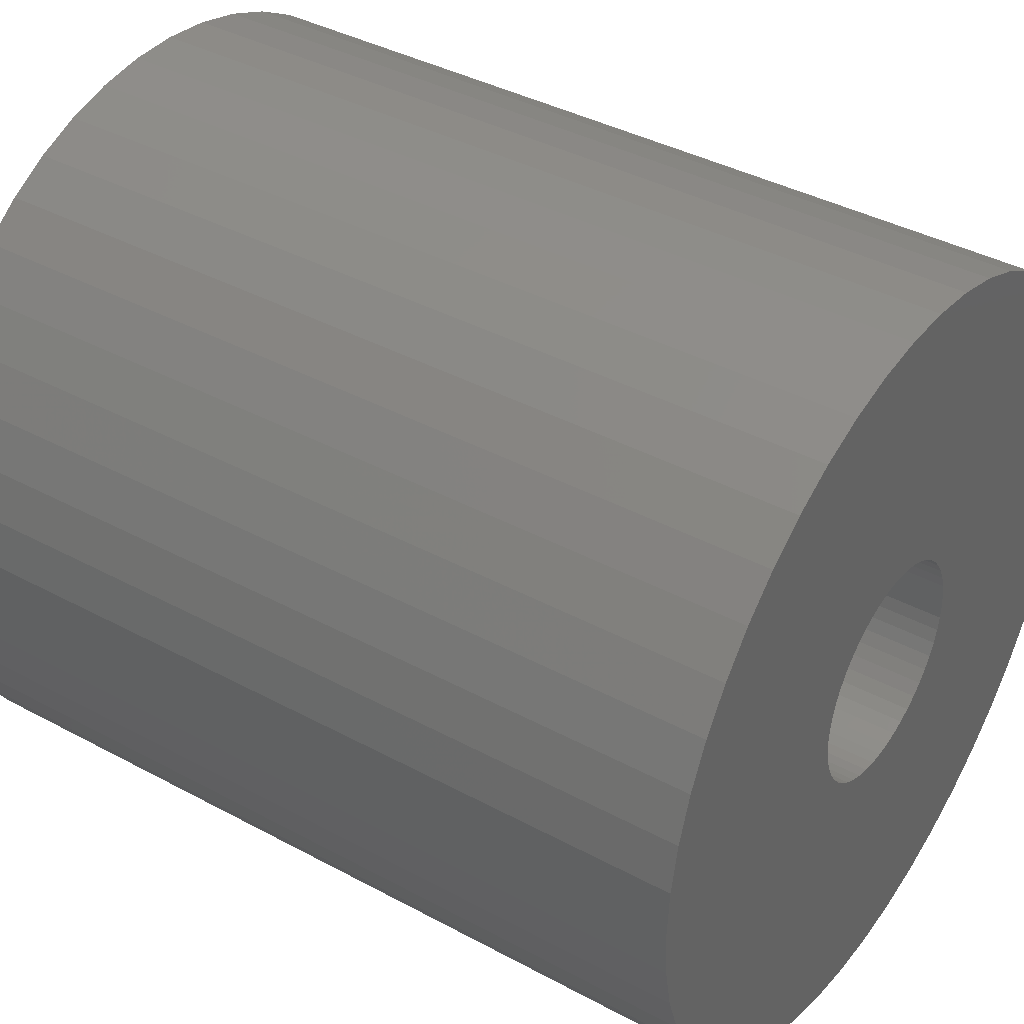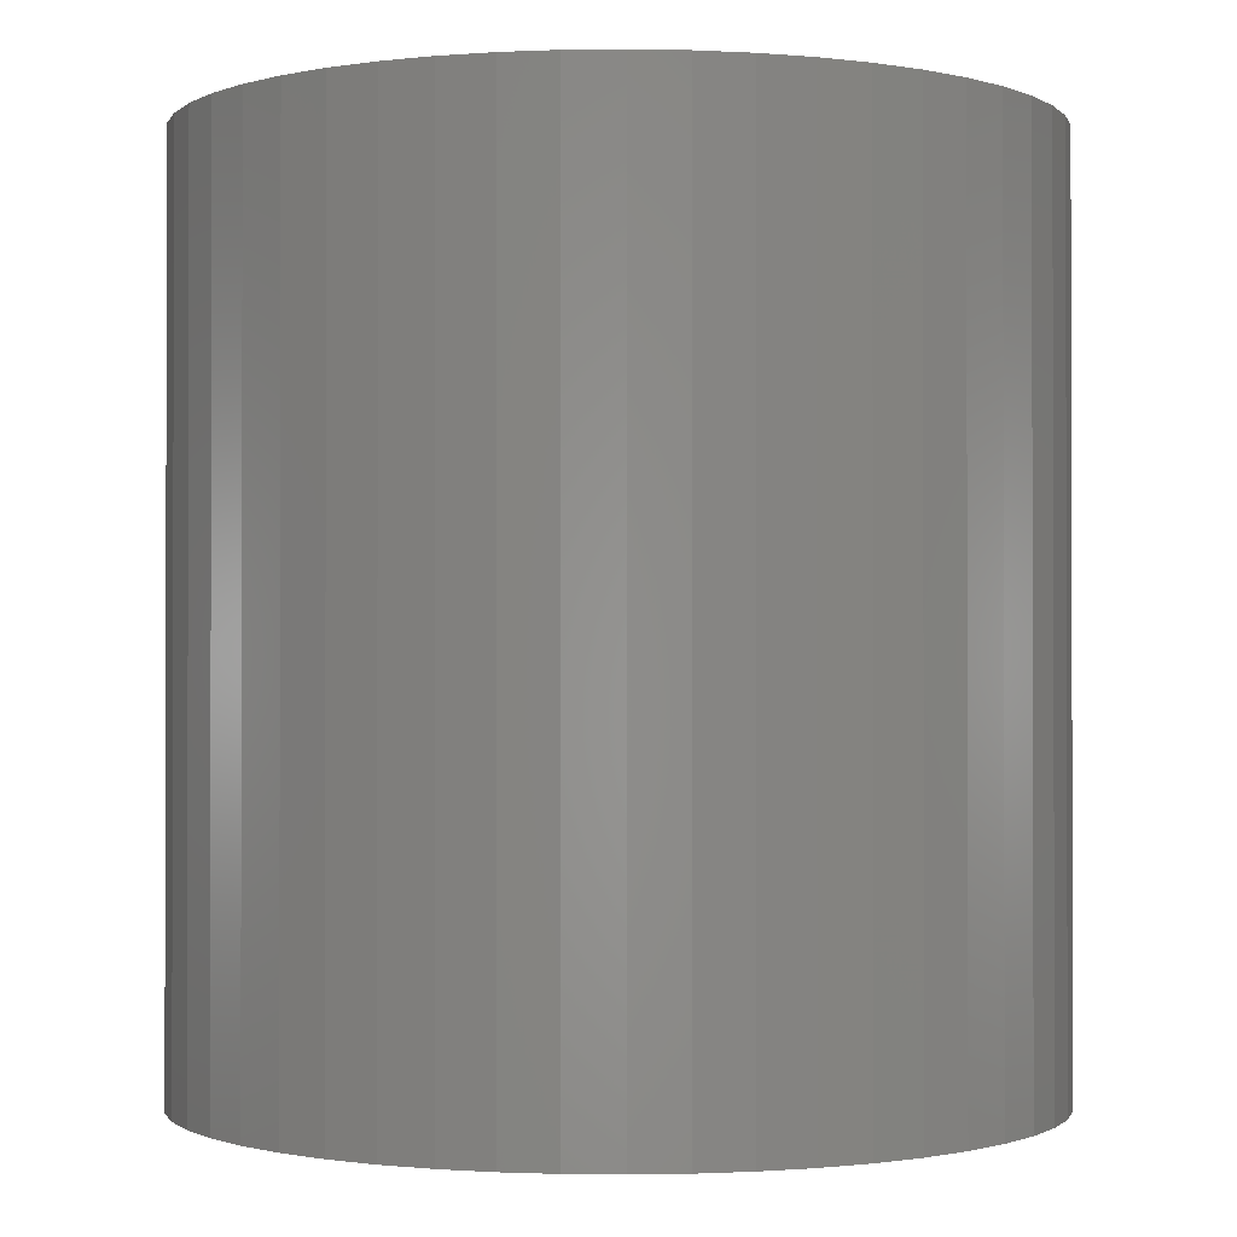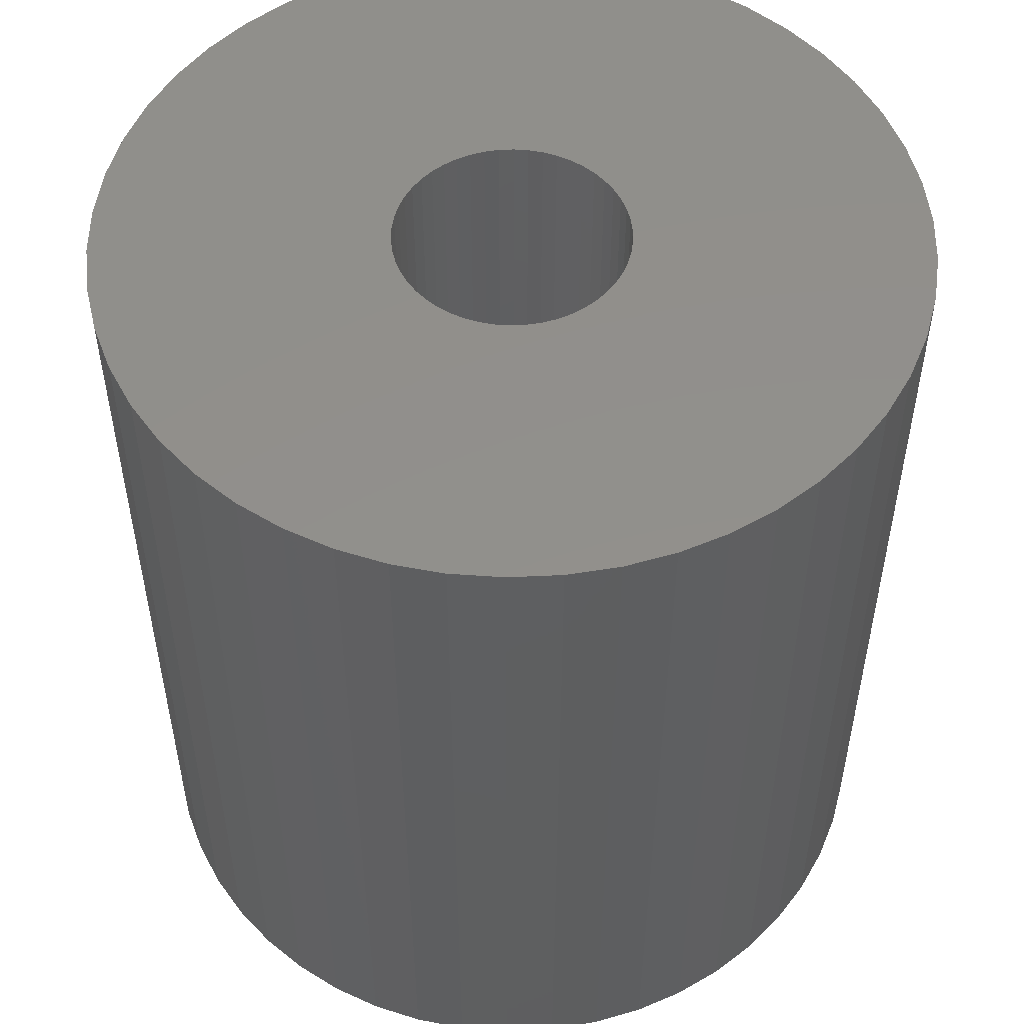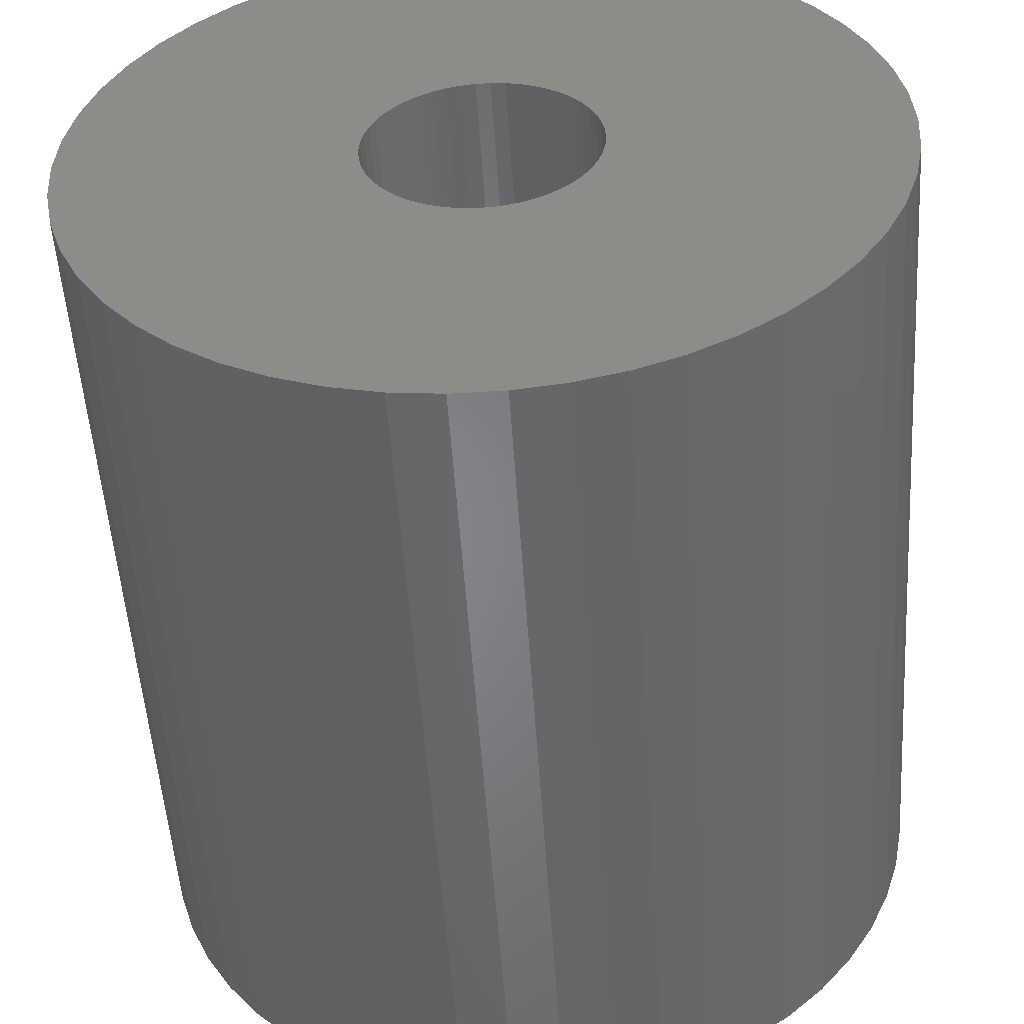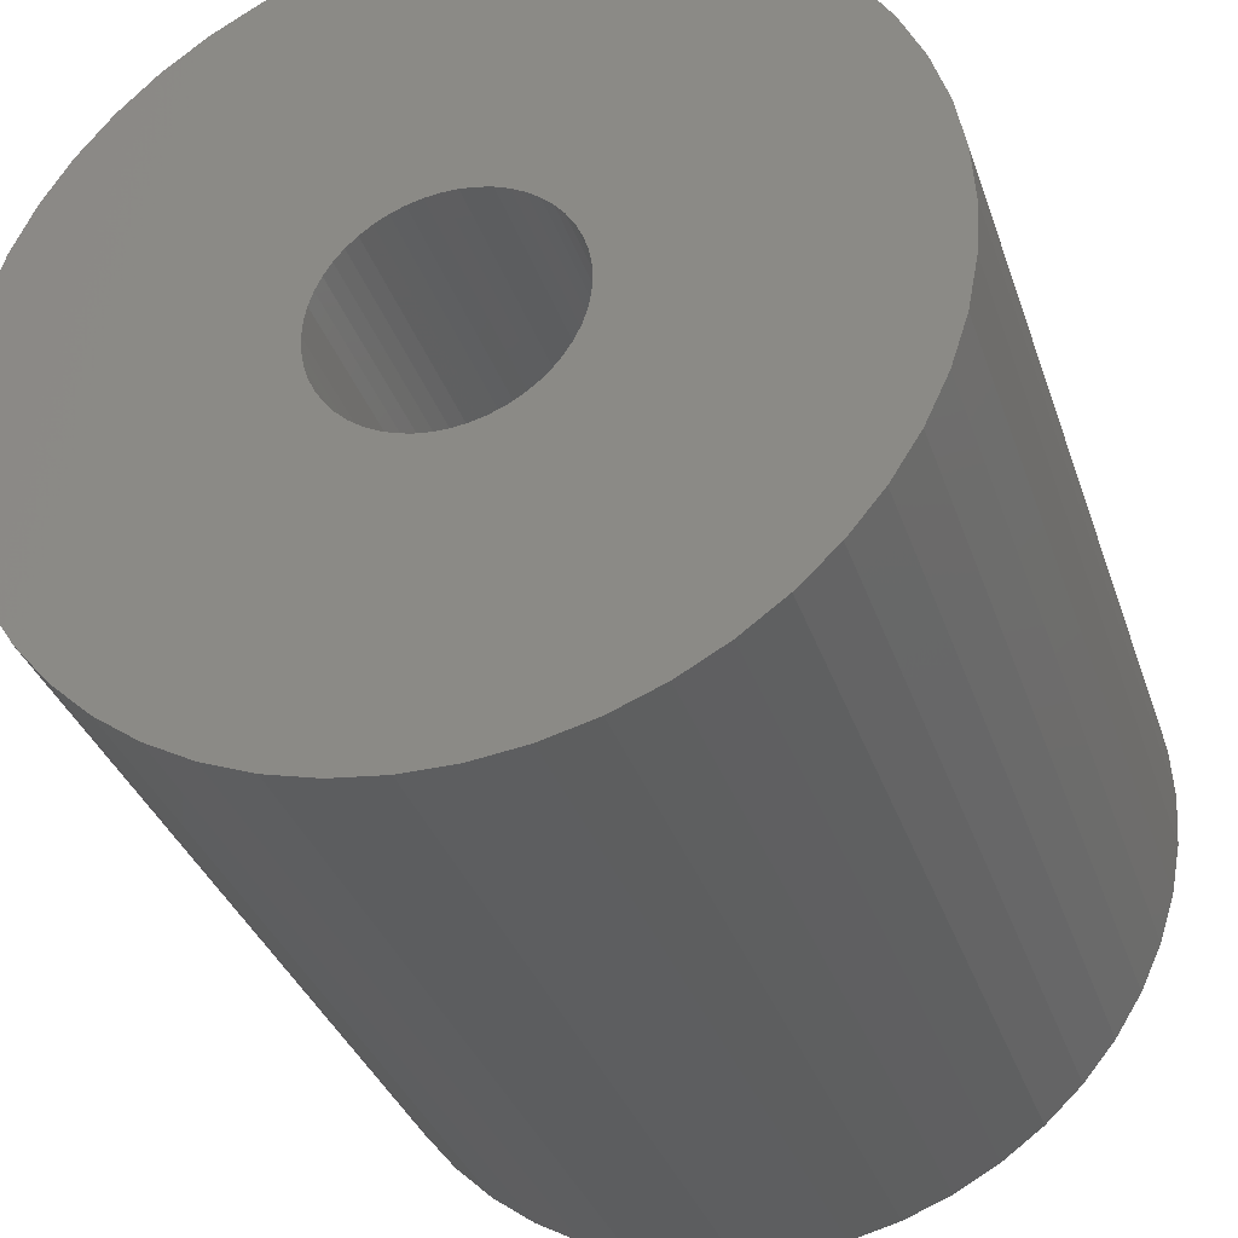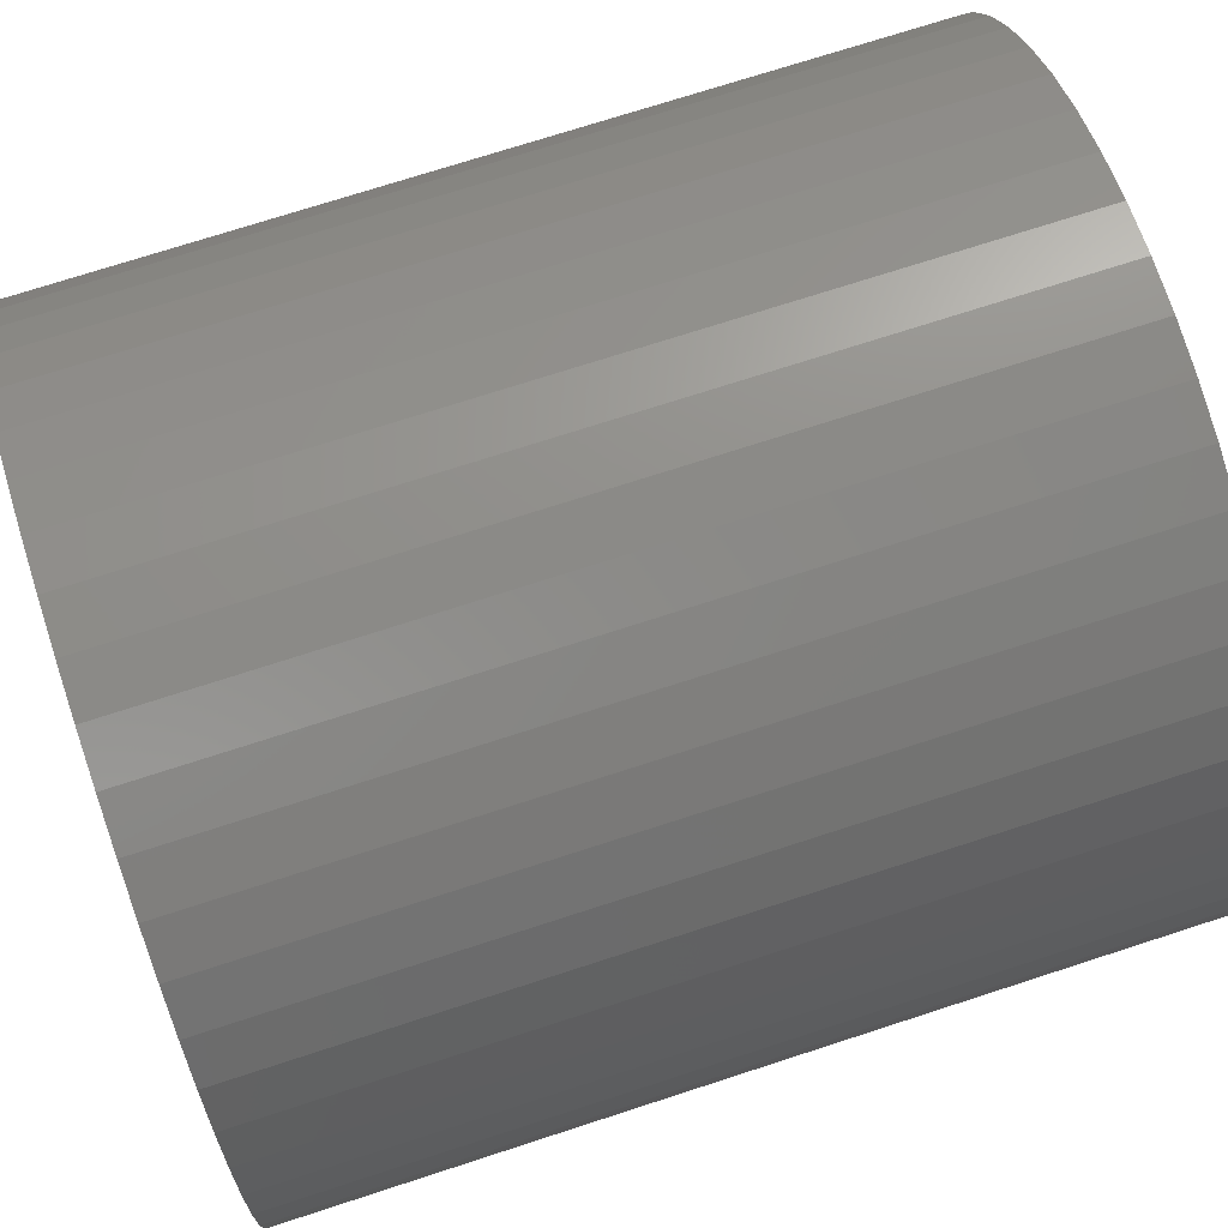
<metadata>
{"format":"stl","ext":"stl","renderer":"f3d","projection":"perspective","resolution":1024,"background":"white","views":[{"elev":39.3,"azim":124.0,"up":"+Y"},{"elev":-0.9,"azim":146.7,"up":"+Z"},{"elev":52.4,"azim":76.4,"up":"+Z"},{"elev":-52.5,"azim":3.7,"up":"+Y"},{"elev":-34.2,"azim":17.4,"up":"+Y"},{"elev":72.9,"azim":-108.0,"up":"+Y"}]}
</metadata>
<code>
# stl→obj: 200 verts, 400 faces
v 14 0 15
v 13.89 1.755 -15
v 13.89 1.755 15
v 14 0 -15
v -14 0 -15
v -13.89 1.755 15
v -13.89 1.755 -15
v -14 0 15
v 0.8791 13.97 -15
v -0.8791 13.97 15
v 0.8791 13.97 15
v -0.8791 13.97 -15
v -0.8791 -13.97 -15
v 0.8791 -13.97 15
v -0.8791 -13.97 15
v 0.8791 -13.97 -15
v 10.21 9.584 -15
v 8.924 10.79 15
v 10.21 9.584 15
v 8.924 10.79 -15
v -8.924 10.79 -15
v -10.21 9.584 15
v -8.924 10.79 15
v -10.21 9.584 -15
v -4.326 13.31 -15
v -5.961 12.67 15
v -4.326 13.31 15
v -5.961 12.67 -15
v 12.27 -6.745 15
v 13.02 -5.154 -15
v 13.02 -5.154 15
v 12.27 -6.745 -15
v 13.02 5.154 15
v 12.27 6.745 -15
v 12.27 6.745 15
v 13.02 5.154 -15
v 5.961 12.67 -15
v 4.326 13.31 15
v 5.961 12.67 15
v 4.326 13.31 -15
v 7.502 11.82 -15
v 7.502 11.82 15
v -13.02 5.154 -15
v -12.27 6.745 15
v -12.27 6.745 -15
v -13.02 5.154 15
v -11.33 8.229 -15
v -11.33 8.229 15
v 4 0 15
v 3.968 0.5013 15
v 13.56 3.482 15
v 13.89 -1.755 15
v 3.874 0.9948 15
v 3.968 -0.5013 15
v 3.719 1.472 15
v 13.56 -3.482 15
v 3.505 1.927 15
v 11.33 8.229 15
v 3.874 -0.9948 15
v 3.236 2.351 15
v 2.916 2.738 15
v 3.719 -1.472 15
v 2.55 3.082 15
v 2.143 3.377 15
v 3.505 -1.927 15
v 1.703 3.619 15
v 11.33 -8.229 15
v 3.236 -2.351 15
v 1.236 3.804 15
v 2.623 13.75 15
v 0.7495 3.929 15
v 0.2512 3.992 15
v -0.2512 3.992 15
v -0.7495 3.929 15
v -2.623 13.75 15
v -1.236 3.804 15
v -1.703 3.619 15
v -2.143 3.377 15
v -7.502 11.82 15
v -2.55 3.082 15
v -2.916 2.738 15
v -3.236 2.351 15
v 10.21 -9.584 15
v 2.916 -2.738 15
v 8.924 -10.79 15
v 2.55 -3.082 15
v 7.502 -11.82 15
v 2.143 -3.377 15
v 5.961 -12.67 15
v 1.703 -3.619 15
v 4.326 -13.31 15
v 1.236 -3.804 15
v 2.623 -13.75 15
v 0.7495 -3.929 15
v 0.2512 -3.992 15
v -0.2512 -3.992 15
v -0.7495 -3.929 15
v -2.623 -13.75 15
v -1.236 -3.804 15
v -4.326 -13.31 15
v -1.703 -3.619 15
v -5.961 -12.67 15
v -2.143 -3.377 15
v -7.502 -11.82 15
v -2.55 -3.082 15
v -8.924 -10.79 15
v -2.916 -2.738 15
v -10.21 -9.584 15
v -3.236 -2.351 15
v -11.33 -8.229 15
v -3.505 -1.927 15
v -12.27 -6.745 15
v -3.719 -1.472 15
v -13.02 -5.154 15
v -3.874 -0.9948 15
v -13.56 -3.482 15
v -3.968 -0.5013 15
v -13.89 -1.755 15
v -4 0 15
v -3.505 1.927 15
v -3.719 1.472 15
v -3.874 0.9948 15
v -13.56 3.482 15
v -3.968 0.5013 15
v -2.623 13.75 -15
v 4 0 -15
v 13.89 -1.755 -15
v 3.968 -0.5013 -15
v 13.56 -3.482 -15
v 3.874 -0.9948 -15
v 3.968 0.5013 -15
v 3.719 -1.472 -15
v 13.56 3.482 -15
v 3.505 -1.927 -15
v 11.33 -8.229 -15
v 3.874 0.9948 -15
v 3.236 -2.351 -15
v 10.21 -9.584 -15
v 2.916 -2.738 -15
v 8.924 -10.79 -15
v 3.719 1.472 -15
v 2.55 -3.082 -15
v 7.502 -11.82 -15
v 2.143 -3.377 -15
v 5.961 -12.67 -15
v 3.505 1.927 -15
v 1.703 -3.619 -15
v 4.326 -13.31 -15
v 11.33 8.229 -15
v 3.236 2.351 -15
v 1.236 -3.804 -15
v 2.623 -13.75 -15
v 0.7495 -3.929 -15
v 0.2512 -3.992 -15
v -0.2512 -3.992 -15
v -0.7495 -3.929 -15
v -2.623 -13.75 -15
v -1.236 -3.804 -15
v -4.326 -13.31 -15
v -1.703 -3.619 -15
v -5.961 -12.67 -15
v -2.143 -3.377 -15
v -7.502 -11.82 -15
v -2.55 -3.082 -15
v -8.924 -10.79 -15
v -2.916 -2.738 -15
v -10.21 -9.584 -15
v -11.33 -8.229 -15
v -3.236 -2.351 -15
v 2.916 2.738 -15
v 2.55 3.082 -15
v 2.143 3.377 -15
v 1.703 3.619 -15
v 1.236 3.804 -15
v 2.623 13.75 -15
v 0.7495 3.929 -15
v 0.2512 3.992 -15
v -0.2512 3.992 -15
v -0.7495 3.929 -15
v -1.236 3.804 -15
v -1.703 3.619 -15
v -2.143 3.377 -15
v -7.502 11.82 -15
v -2.55 3.082 -15
v -2.916 2.738 -15
v -3.236 2.351 -15
v -3.505 1.927 -15
v -3.719 1.472 -15
v -3.874 0.9948 -15
v -13.56 3.482 -15
v -3.968 0.5013 -15
v -4 0 -15
v -3.505 -1.927 -15
v -12.27 -6.745 -15
v -3.719 -1.472 -15
v -13.02 -5.154 -15
v -3.874 -0.9948 -15
v -13.56 -3.482 -15
v -3.968 -0.5013 -15
v -13.89 -1.755 -15
f 1 2 3
f 2 1 4
f 5 6 7
f 6 5 8
f 9 10 11
f 10 9 12
f 13 14 15
f 14 13 16
f 17 18 19
f 18 17 20
f 21 22 23
f 22 21 24
f 25 26 27
f 26 25 28
f 29 30 31
f 30 29 32
f 33 34 35
f 34 33 36
f 37 38 39
f 38 37 40
f 41 39 42
f 39 41 37
f 43 44 45
f 44 43 46
f 47 22 24
f 22 47 48
f 49 1 3
f 50 3 51
f 1 49 52
f 53 51 33
f 54 52 49
f 55 33 35
f 52 54 56
f 57 35 58
f 59 56 54
f 60 58 19
f 56 59 31
f 61 19 18
f 62 31 59
f 63 18 42
f 31 62 29
f 64 42 39
f 65 29 62
f 66 39 38
f 29 65 67
f 68 67 65
f 3 50 49
f 51 53 50
f 33 55 53
f 35 57 55
f 58 60 57
f 19 61 60
f 69 38 70
f 18 63 61
f 42 64 63
f 39 66 64
f 38 69 66
f 71 70 11
f 70 71 69
f 11 72 71
f 11 73 72
f 10 73 11
f 73 10 74
f 75 74 10
f 74 75 76
f 27 76 75
f 76 27 77
f 26 77 27
f 77 26 78
f 79 78 26
f 78 79 80
f 23 80 79
f 80 23 81
f 22 81 23
f 48 82 22
f 81 22 82
f 67 68 83
f 84 83 68
f 83 84 85
f 86 85 84
f 85 86 87
f 88 87 86
f 87 88 89
f 90 89 88
f 89 90 91
f 92 91 90
f 91 92 93
f 94 93 92
f 93 94 14
f 95 14 94
f 96 14 95
f 15 96 97
f 96 15 14
f 98 97 99
f 100 99 101
f 102 101 103
f 104 103 105
f 97 98 15
f 106 105 107
f 108 107 109
f 110 109 111
f 112 111 113
f 114 113 115
f 116 115 117
f 99 100 98
f 118 117 119
f 82 48 120
f 44 120 48
f 101 102 100
f 120 44 121
f 103 104 102
f 46 121 44
f 105 106 104
f 121 46 122
f 107 108 106
f 123 122 46
f 109 110 108
f 122 123 124
f 111 112 110
f 6 124 123
f 113 114 112
f 124 6 119
f 115 116 114
f 8 119 6
f 117 118 116
f 119 8 118
f 125 27 75
f 27 125 25
f 126 4 127
f 128 127 129
f 4 126 2
f 130 129 30
f 131 2 126
f 132 30 32
f 2 131 133
f 134 32 135
f 136 133 131
f 137 135 138
f 133 136 36
f 139 138 140
f 141 36 136
f 142 140 143
f 36 141 34
f 144 143 145
f 146 34 141
f 147 145 148
f 34 146 149
f 150 149 146
f 127 128 126
f 129 130 128
f 30 132 130
f 32 134 132
f 135 137 134
f 138 139 137
f 151 148 152
f 140 142 139
f 143 144 142
f 145 147 144
f 148 151 147
f 153 152 16
f 152 153 151
f 16 154 153
f 16 155 154
f 13 155 16
f 155 13 156
f 157 156 13
f 156 157 158
f 159 158 157
f 158 159 160
f 161 160 159
f 160 161 162
f 163 162 161
f 162 163 164
f 165 164 163
f 164 165 166
f 167 166 165
f 168 169 167
f 166 167 169
f 149 150 17
f 170 17 150
f 17 170 20
f 171 20 170
f 20 171 41
f 172 41 171
f 41 172 37
f 173 37 172
f 37 173 40
f 174 40 173
f 40 174 175
f 176 175 174
f 175 176 9
f 177 9 176
f 178 9 177
f 12 178 179
f 178 12 9
f 125 179 180
f 25 180 181
f 28 181 182
f 183 182 184
f 179 125 12
f 21 184 185
f 24 185 186
f 47 186 187
f 45 187 188
f 43 188 189
f 190 189 191
f 180 25 125
f 7 191 192
f 169 168 193
f 194 193 168
f 181 28 25
f 193 194 195
f 182 183 28
f 196 195 194
f 184 21 183
f 195 196 197
f 185 24 21
f 198 197 196
f 186 47 24
f 197 198 199
f 187 45 47
f 200 199 198
f 188 43 45
f 199 200 192
f 189 190 43
f 5 192 200
f 191 7 190
f 192 5 7
f 16 93 14
f 93 16 152
f 51 36 33
f 36 51 133
f 3 133 51
f 133 3 2
f 58 17 19
f 17 58 149
f 35 149 58
f 149 35 34
f 40 70 38
f 70 40 175
f 175 11 70
f 11 175 9
f 20 42 18
f 42 20 41
f 45 48 47
f 48 45 44
f 190 46 43
f 46 190 123
f 7 123 190
f 123 7 6
f 28 79 26
f 79 28 183
f 183 23 79
f 23 183 21
f 12 75 10
f 75 12 125
f 52 4 1
f 4 52 127
f 83 135 67
f 135 83 138
f 167 106 108
f 106 167 165
f 194 114 196
f 114 194 112
f 167 110 168
f 110 167 108
f 145 87 89
f 87 145 143
f 31 129 56
f 129 31 30
f 67 32 29
f 32 67 135
f 161 100 102
f 100 161 159
f 198 118 200
f 118 198 116
f 200 8 5
f 8 200 118
f 196 116 198
f 116 196 114
f 140 83 85
f 83 140 138
f 148 89 91
f 89 148 145
f 152 91 93
f 91 152 148
f 56 127 52
f 127 56 129
f 157 15 98
f 15 157 13
f 165 104 106
f 104 165 163
f 163 102 104
f 102 163 161
f 168 112 194
f 112 168 110
f 143 85 87
f 85 143 140
f 159 98 100
f 98 159 157
f 126 50 131
f 50 126 49
f 119 191 124
f 191 119 192
f 178 72 73
f 72 178 177
f 154 96 95
f 96 154 155
f 171 61 63
f 61 171 170
f 185 80 81
f 80 185 184
f 181 76 77
f 76 181 180
f 141 57 146
f 57 141 55
f 146 60 150
f 60 146 57
f 174 66 69
f 66 174 173
f 176 69 71
f 69 176 174
f 172 63 64
f 63 172 171
f 120 186 82
f 186 120 187
f 82 185 81
f 185 82 186
f 122 188 121
f 188 122 189
f 182 77 78
f 77 182 181
f 180 74 76
f 74 180 179
f 153 95 94
f 95 153 154
f 136 55 141
f 55 136 53
f 131 53 136
f 53 131 50
f 150 61 170
f 61 150 60
f 177 71 72
f 71 177 176
f 173 64 66
f 64 173 172
f 121 187 120
f 187 121 188
f 124 189 122
f 189 124 191
f 179 73 74
f 73 179 178
f 128 49 126
f 49 128 54
f 139 68 137
f 68 139 84
f 132 59 130
f 59 132 62
f 130 54 128
f 54 130 59
f 164 107 105
f 107 164 166
f 147 92 90
f 92 147 151
f 184 78 80
f 78 184 182
f 144 90 88
f 90 144 147
f 137 65 134
f 65 137 68
f 107 169 109
f 169 107 166
f 113 197 115
f 197 113 195
f 151 94 92
f 94 151 153
f 139 86 84
f 86 139 142
f 142 88 86
f 88 142 144
f 134 62 132
f 62 134 65
f 155 97 96
f 97 155 156
f 109 193 111
f 193 109 169
f 111 195 113
f 195 111 193
f 115 199 117
f 199 115 197
f 117 192 119
f 192 117 199
f 156 99 97
f 99 156 158
f 160 103 101
f 103 160 162
f 162 105 103
f 105 162 164
f 158 101 99
f 101 158 160

</code>
